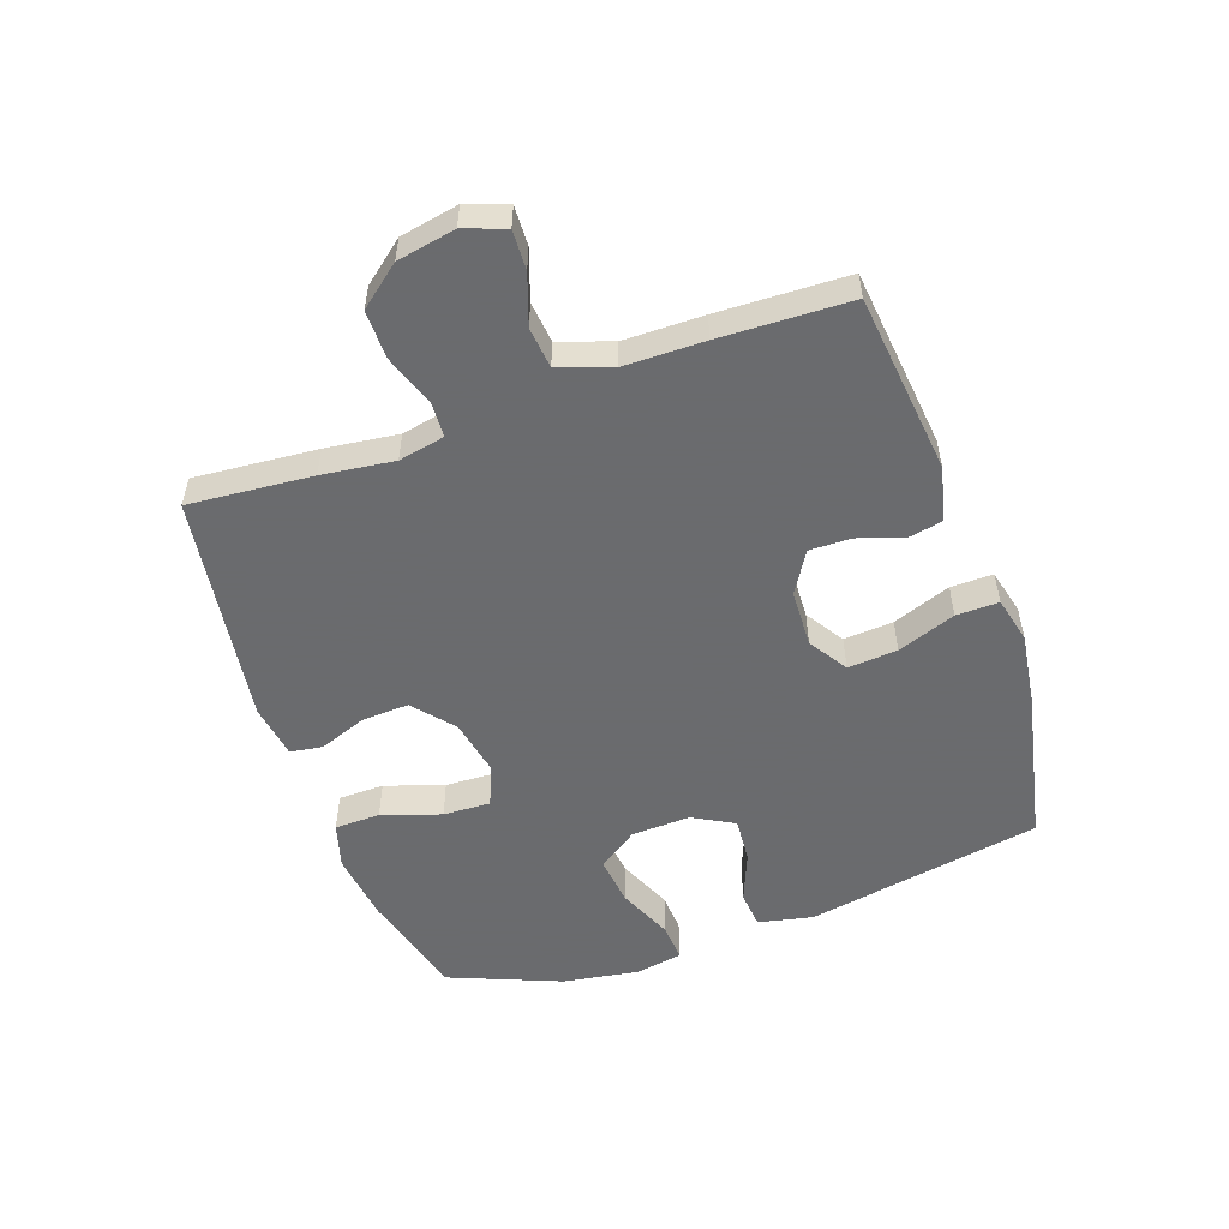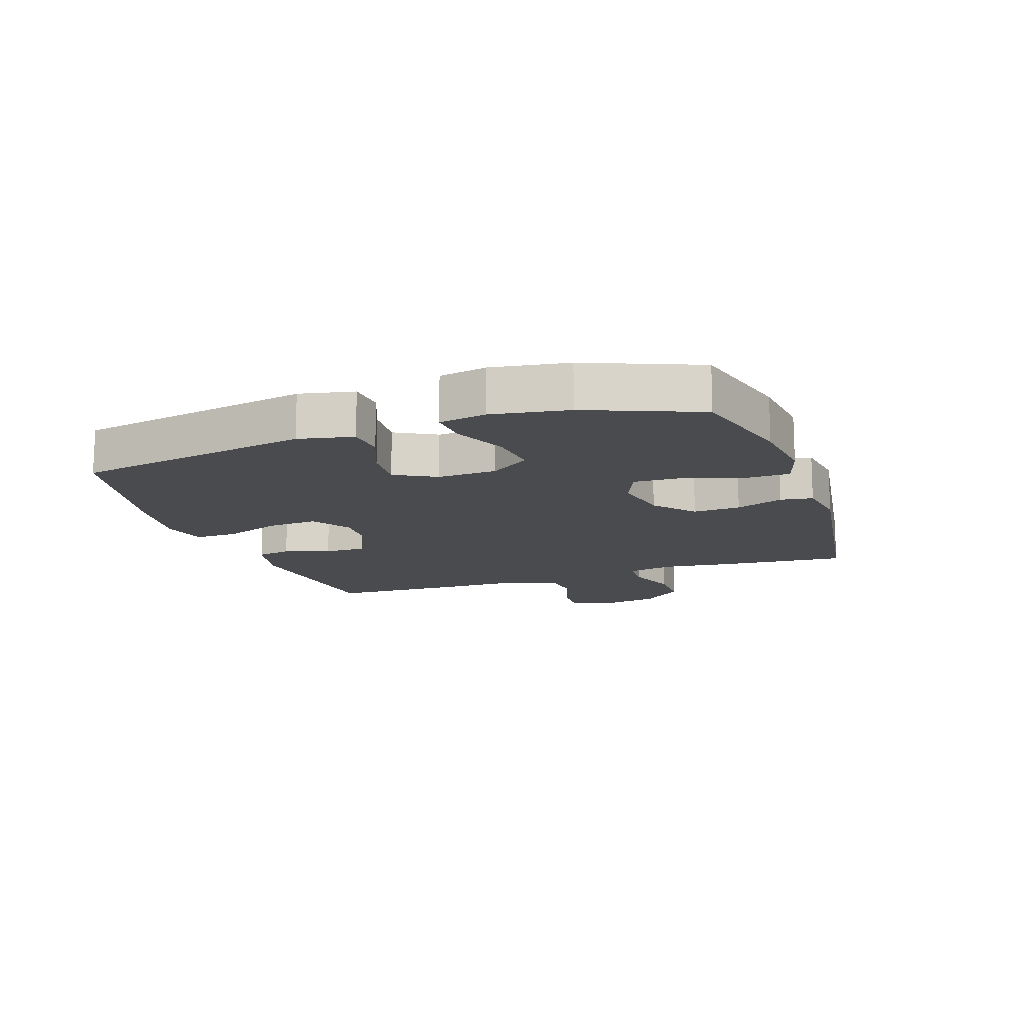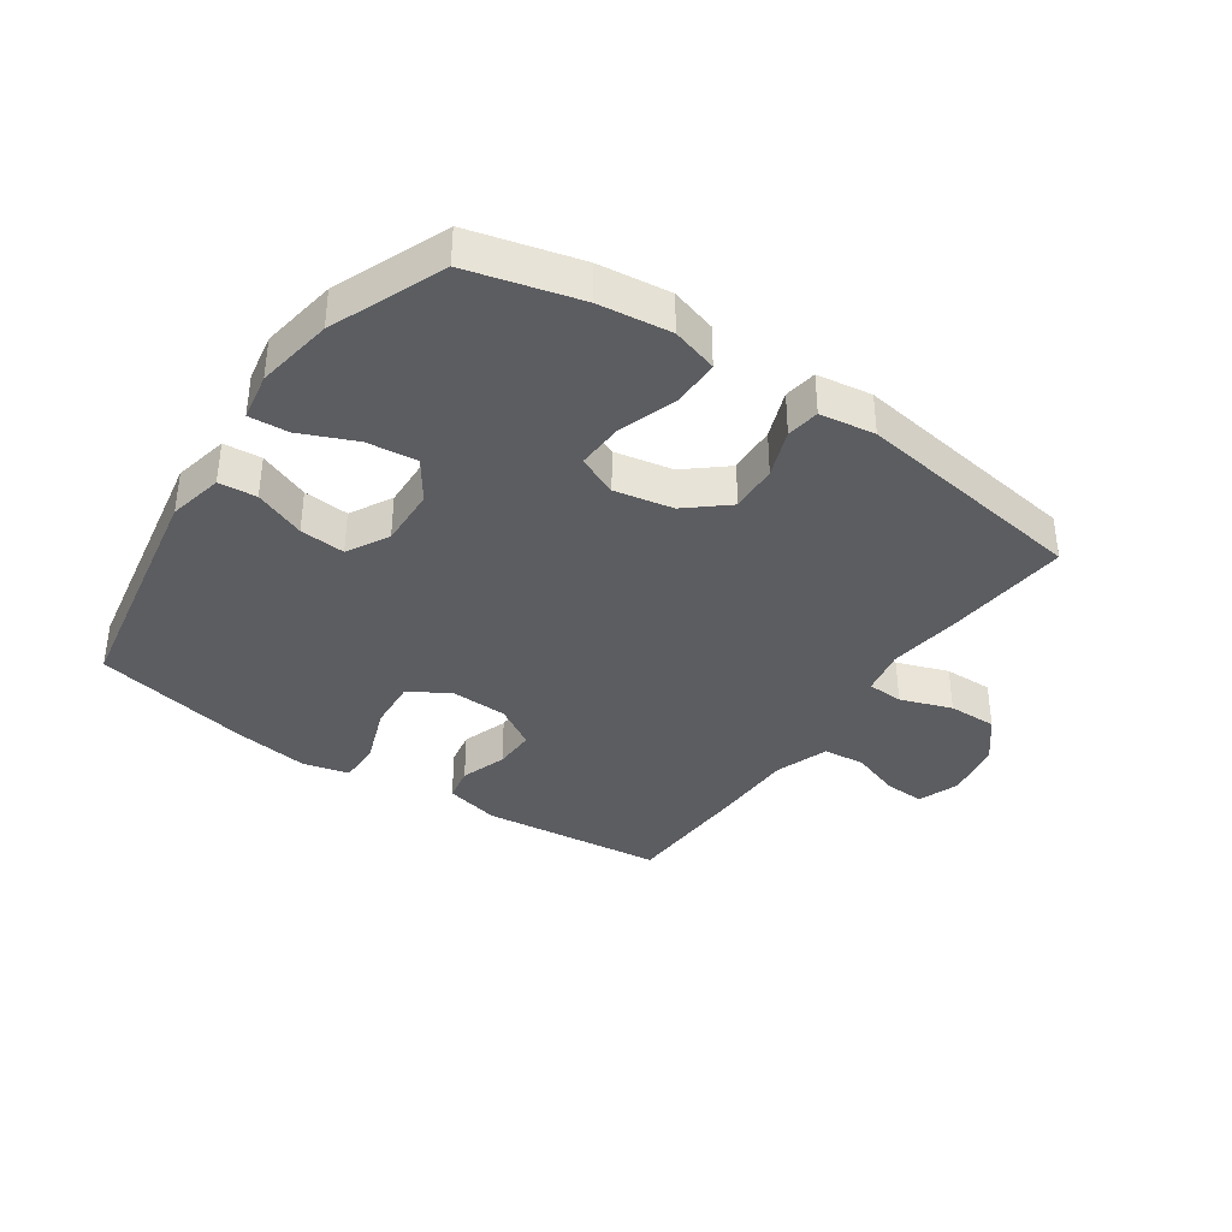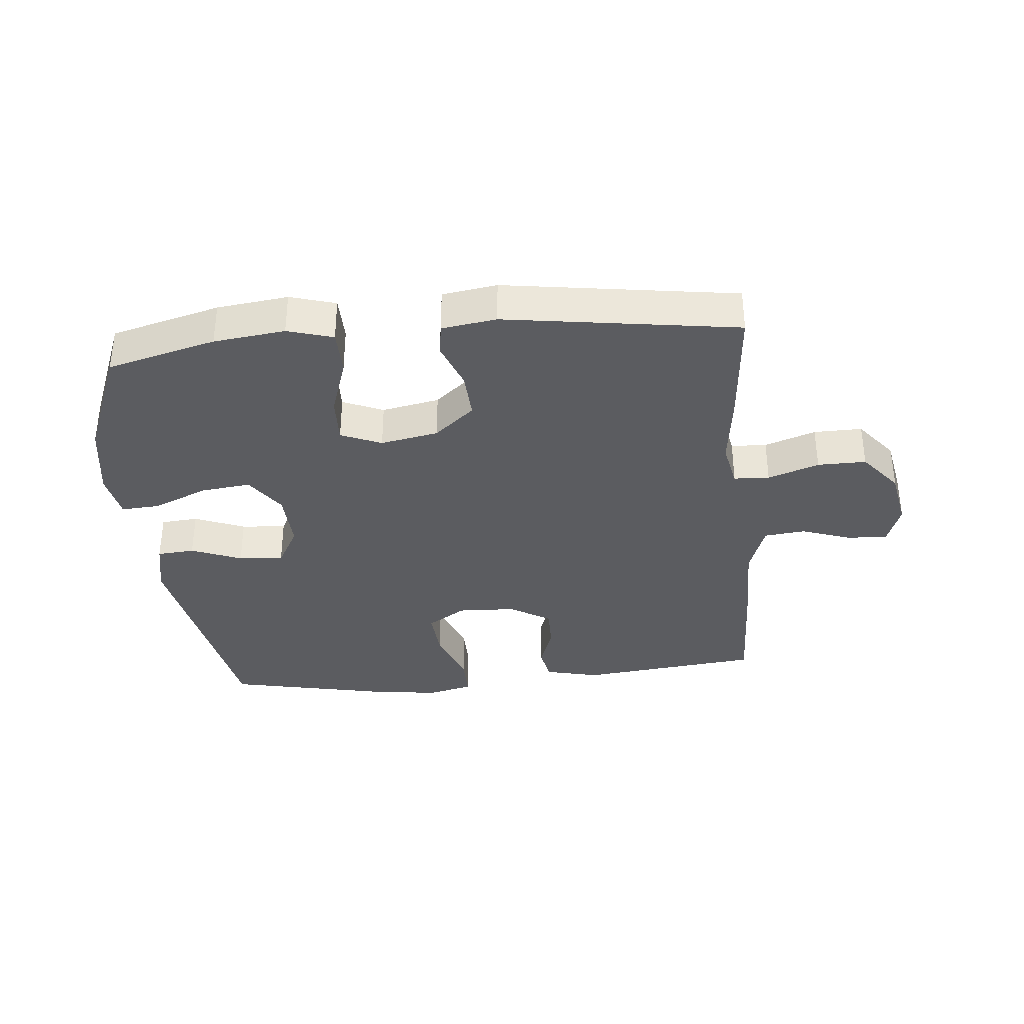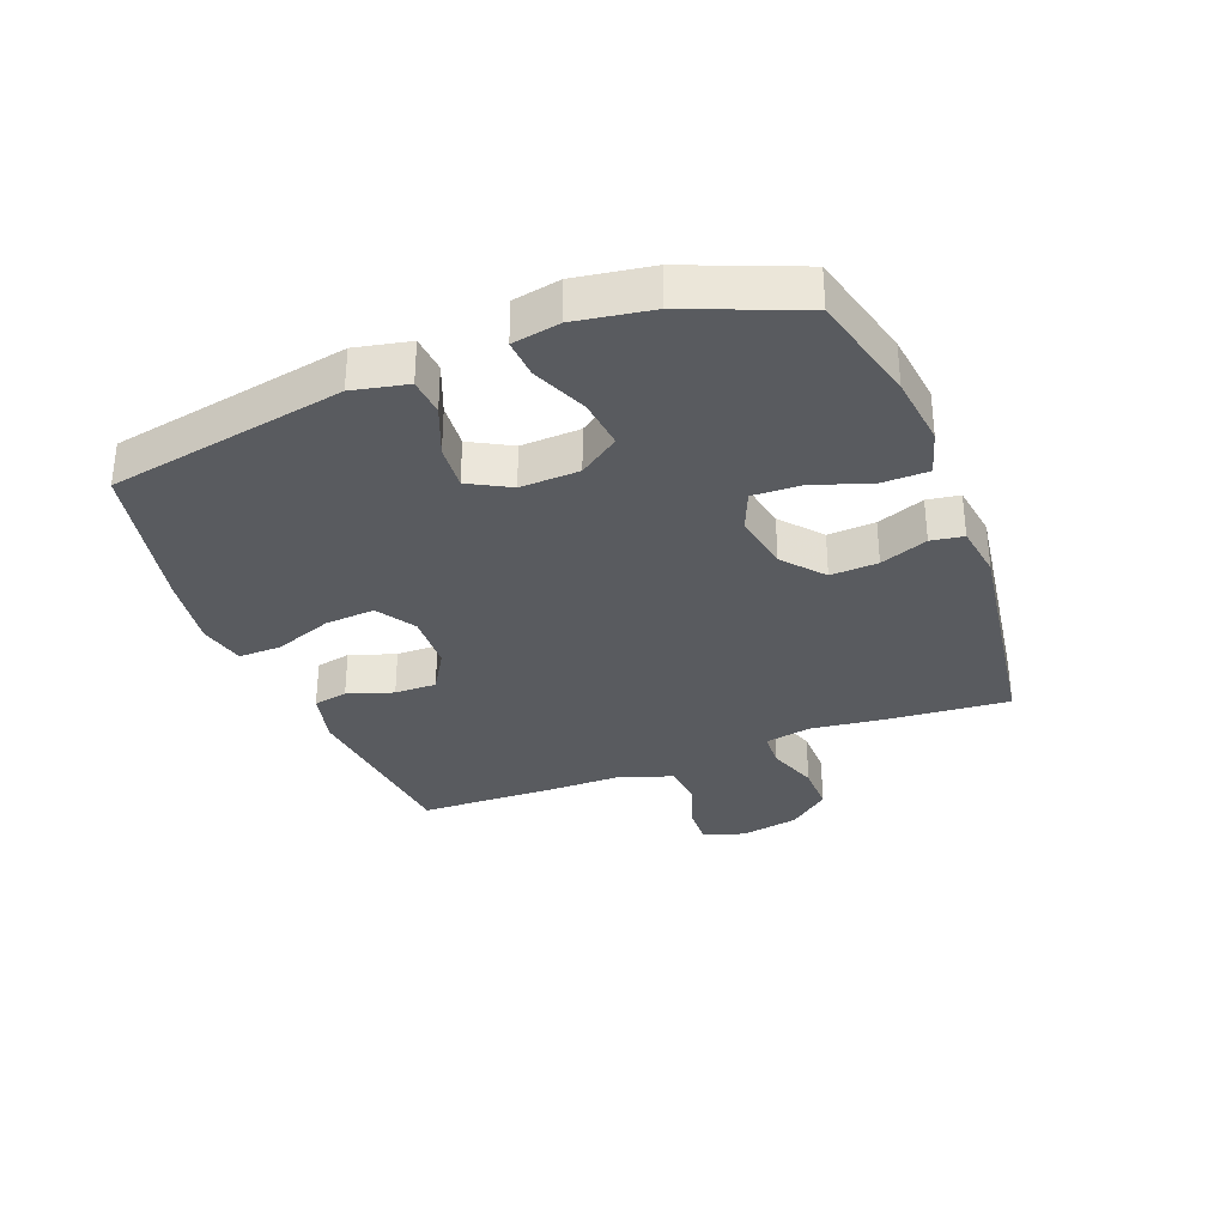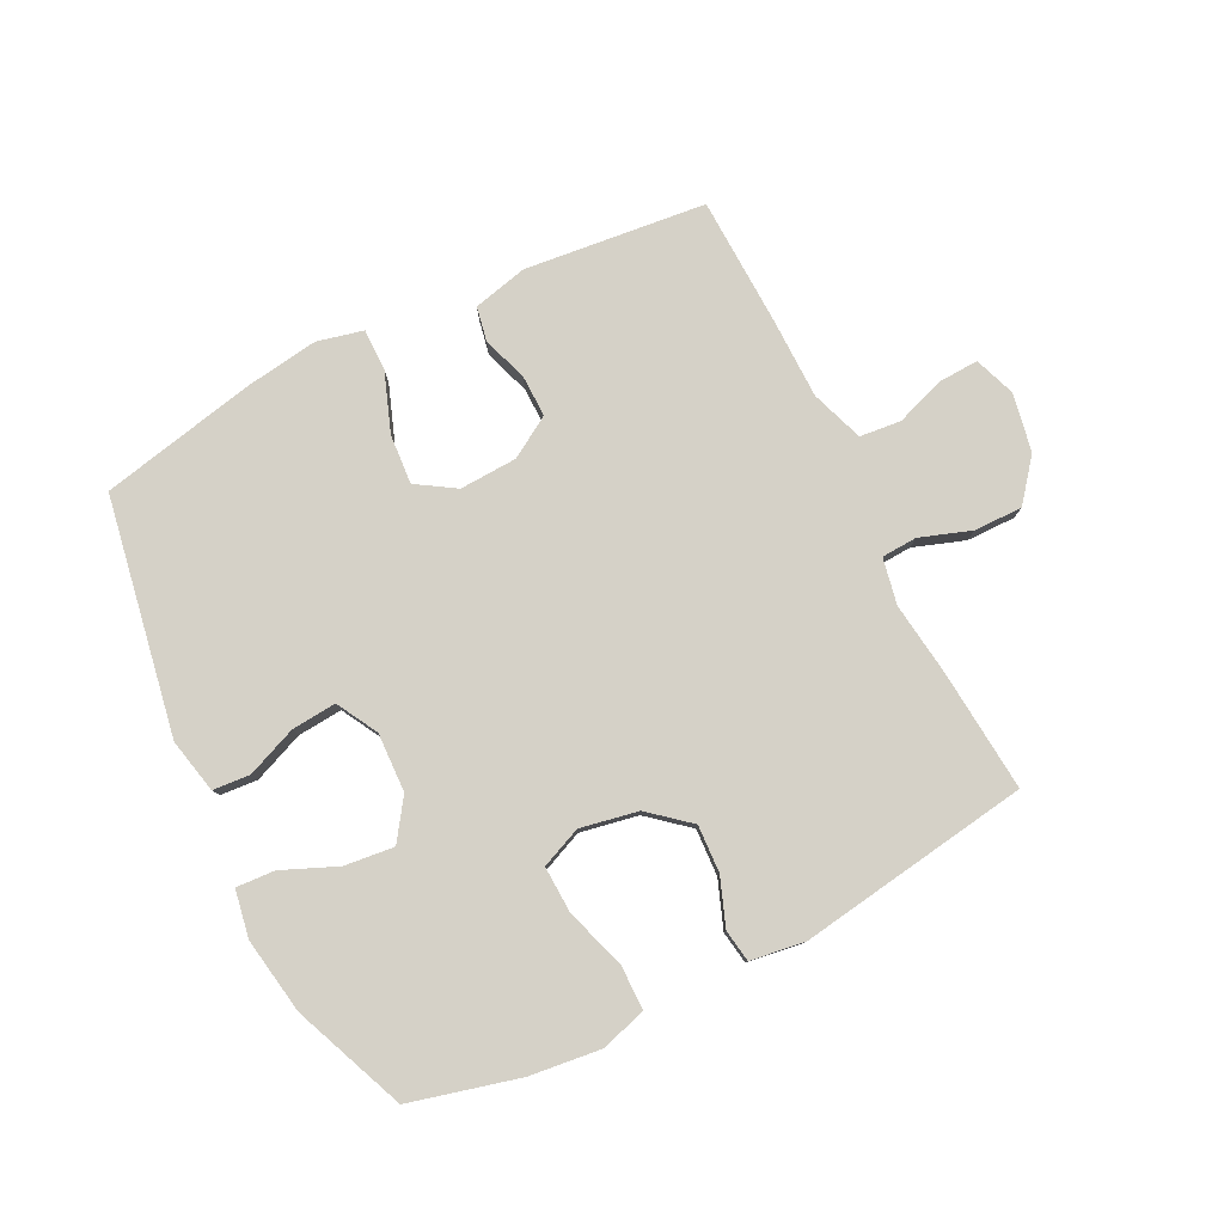
<metadata>
{"format":"obj","ext":"obj","renderer":"f3d","projection":"perspective","resolution":1024,"background":"white","views":[{"elev":-53.3,"azim":-70.6,"up":"+Y"},{"elev":-14.0,"azim":109.2,"up":"+Y"},{"elev":-37.0,"azim":145.5,"up":"+Y"},{"elev":-35.2,"azim":-174.5,"up":"+Y"},{"elev":-32.7,"azim":111.2,"up":"+Y"},{"elev":79.6,"azim":153.3,"up":"+Y"}]}
</metadata>
<code>
v 0.5 0.07 0.5
v 0.57 0.07 0.115
v 0.551 0.07 0.026
v 0.49 0.07 0.021
v 0.408 0.07 0.054
v 0.335 0.07 0.06
v 0.298 0.07 -0.007
v 0.302 0.07 -0.103
v 0.347 0.07 -0.168
v 0.428 0.07 -0.159
v 0.517 0.07 -0.121
v 0.58 0.07 -0.117
v 0.594 0.07 -0.194
v 0.574 0.07 -0.318
v 0.5 0.07 -0.5
v 0.323 0.07 -0.546
v 0.207 0.07 -0.56
v 0.133 0.07 -0.538
v 0.132 0.07 -0.464
v 0.164 0.07 -0.368
v 0.167 0.07 -0.291
v 0.101 0.07 -0.263
v 0.007 0.07 -0.281
v -0.058 0.07 -0.336
v -0.054 0.07 -0.413
v -0.025 0.07 -0.49
v -0.033 0.07 -0.543
v -0.122 0.07 -0.556
v -0.5 0.07 -0.5
v -0.483 0.07 -0.299
v -0.468 0.07 -0.181
v -0.483 0.07 -0.106
v -0.541 0.07 -0.103
v -0.624 0.07 -0.132
v -0.703 0.07 -0.133
v -0.757 0.07 -0.066
v -0.775 0.07 0.029
v -0.751 0.07 0.096
v -0.686 0.07 0.093
v -0.605 0.07 0.065
v -0.538 0.07 0.072
v -0.508 0.07 0.158
v -0.507 0.07 0.288
v -0.5 0.07 0.5
v -0.205 0.07 0.532
v -0.116 0.07 0.511
v -0.105 0.07 0.455
v -0.13 0.07 0.381
v -0.131 0.07 0.313
v -0.064 0.07 0.272
v 0.03 0.07 0.268
v 0.093 0.07 0.308
v 0.087 0.07 0.389
v 0.052 0.07 0.484
v 0.051 0.07 0.553
v 0.126 0.07 0.571
v 0.245 0.07 0.554
v 0.5 0 0.5
v 0.57 0 0.115
v 0.551 0 0.026
v 0.49 0 0.021
v 0.408 0 0.054
v 0.335 0 0.06
v 0.298 0 -0.007
v 0.302 0 -0.103
v 0.347 0 -0.168
v 0.428 0 -0.159
v 0.517 0 -0.121
v 0.58 0 -0.117
v 0.594 0 -0.194
v 0.574 0 -0.318
v 0.5 0 -0.5
v 0.323 0 -0.546
v 0.207 0 -0.56
v 0.133 0 -0.538
v 0.132 0 -0.464
v 0.164 0 -0.368
v 0.167 0 -0.291
v 0.101 0 -0.263
v 0.007 0 -0.281
v -0.058 0 -0.336
v -0.054 0 -0.413
v -0.025 0 -0.49
v -0.033 0 -0.543
v -0.122 0 -0.556
v -0.5 0 -0.5
v -0.483 0 -0.299
v -0.468 0 -0.181
v -0.483 0 -0.106
v -0.541 0 -0.103
v -0.624 0 -0.132
v -0.703 0 -0.133
v -0.757 0 -0.066
v -0.775 0 0.029
v -0.751 0 0.096
v -0.686 0 0.093
v -0.605 0 0.065
v -0.538 0 0.072
v -0.508 0 0.158
v -0.507 0 0.288
v -0.5 0 0.5
v -0.205 0 0.532
v -0.116 0 0.511
v -0.105 0 0.455
v -0.13 0 0.381
v -0.131 0 0.313
v -0.064 0 0.272
v 0.03 0 0.268
v 0.093 0 0.308
v 0.087 0 0.389
v 0.052 0 0.484
v 0.051 0 0.553
v 0.126 0 0.571
v 0.245 0 0.554
f 3 4 5
f 2 3 5
f 1 2 5
f 57 1 5
f 56 57 5
f 55 56 5
f 54 55 5
f 53 54 5
f 52 53 5 6
f 51 52 6 7
f 50 51 7 8
f 49 50 8 9
f 46 47 48
f 45 46 48
f 44 45 48
f 43 44 48
f 42 43 48
f 41 42 48 49
f 38 39 40
f 37 38 40
f 36 37 40
f 35 36 40
f 34 35 40
f 33 34 40
f 32 33 40 41
f 29 30 31
f 28 29 31
f 27 28 31
f 26 27 31
f 25 26 31
f 24 25 31 32
f 32 41 49
f 24 32 49
f 23 24 49
f 18 19 20
f 17 18 20
f 16 17 20
f 15 16 20
f 14 15 20
f 13 14 20
f 12 13 20
f 11 12 20
f 10 11 20
f 9 10 20 21
f 22 23 49 9
f 9 21 22
f 62 61 60
f 62 60 59
f 62 59 58
f 62 58 114
f 62 114 113
f 62 113 112
f 62 112 111
f 62 111 110
f 63 62 110 109
f 64 63 109 108
f 65 64 108 107
f 66 65 107 106
f 105 104 103
f 105 103 102
f 105 102 101
f 105 101 100
f 105 100 99
f 106 105 99 98
f 97 96 95
f 97 95 94
f 97 94 93
f 97 93 92
f 97 92 91
f 97 91 90
f 98 97 90 89
f 88 87 86
f 88 86 85
f 88 85 84
f 88 84 83
f 88 83 82
f 89 88 82 81
f 106 98 89
f 106 89 81
f 106 81 80
f 77 76 75
f 77 75 74
f 77 74 73
f 77 73 72
f 77 72 71
f 77 71 70
f 77 70 69
f 77 69 68
f 77 68 67
f 78 77 67 66
f 66 106 80 79
f 79 78 66
f 1 58 59 2
f 2 59 60 3
f 3 60 61 4
f 4 61 62 5
f 5 62 63 6
f 6 63 64 7
f 7 64 65 8
f 8 65 66 9
f 9 66 67 10
f 10 67 68 11
f 11 68 69 12
f 12 69 70 13
f 13 70 71 14
f 14 71 72 15
f 15 72 73 16
f 16 73 74 17
f 17 74 75 18
f 18 75 76 19
f 19 76 77 20
f 20 77 78 21
f 21 78 79 22
f 22 79 80 23
f 23 80 81 24
f 24 81 82 25
f 25 82 83 26
f 26 83 84 27
f 27 84 85 28
f 28 85 86 29
f 29 86 87 30
f 30 87 88 31
f 31 88 89 32
f 32 89 90 33
f 33 90 91 34
f 34 91 92 35
f 35 92 93 36
f 36 93 94 37
f 37 94 95 38
f 38 95 96 39
f 39 96 97 40
f 40 97 98 41
f 41 98 99 42
f 42 99 100 43
f 43 100 101 44
f 44 101 102 45
f 45 102 103 46
f 46 103 104 47
f 47 104 105 48
f 48 105 106 49
f 49 106 107 50
f 50 107 108 51
f 51 108 109 52
f 52 109 110 53
f 53 110 111 54
f 54 111 112 55
f 55 112 113 56
f 56 113 114 57
f 57 114 58 1

</code>
